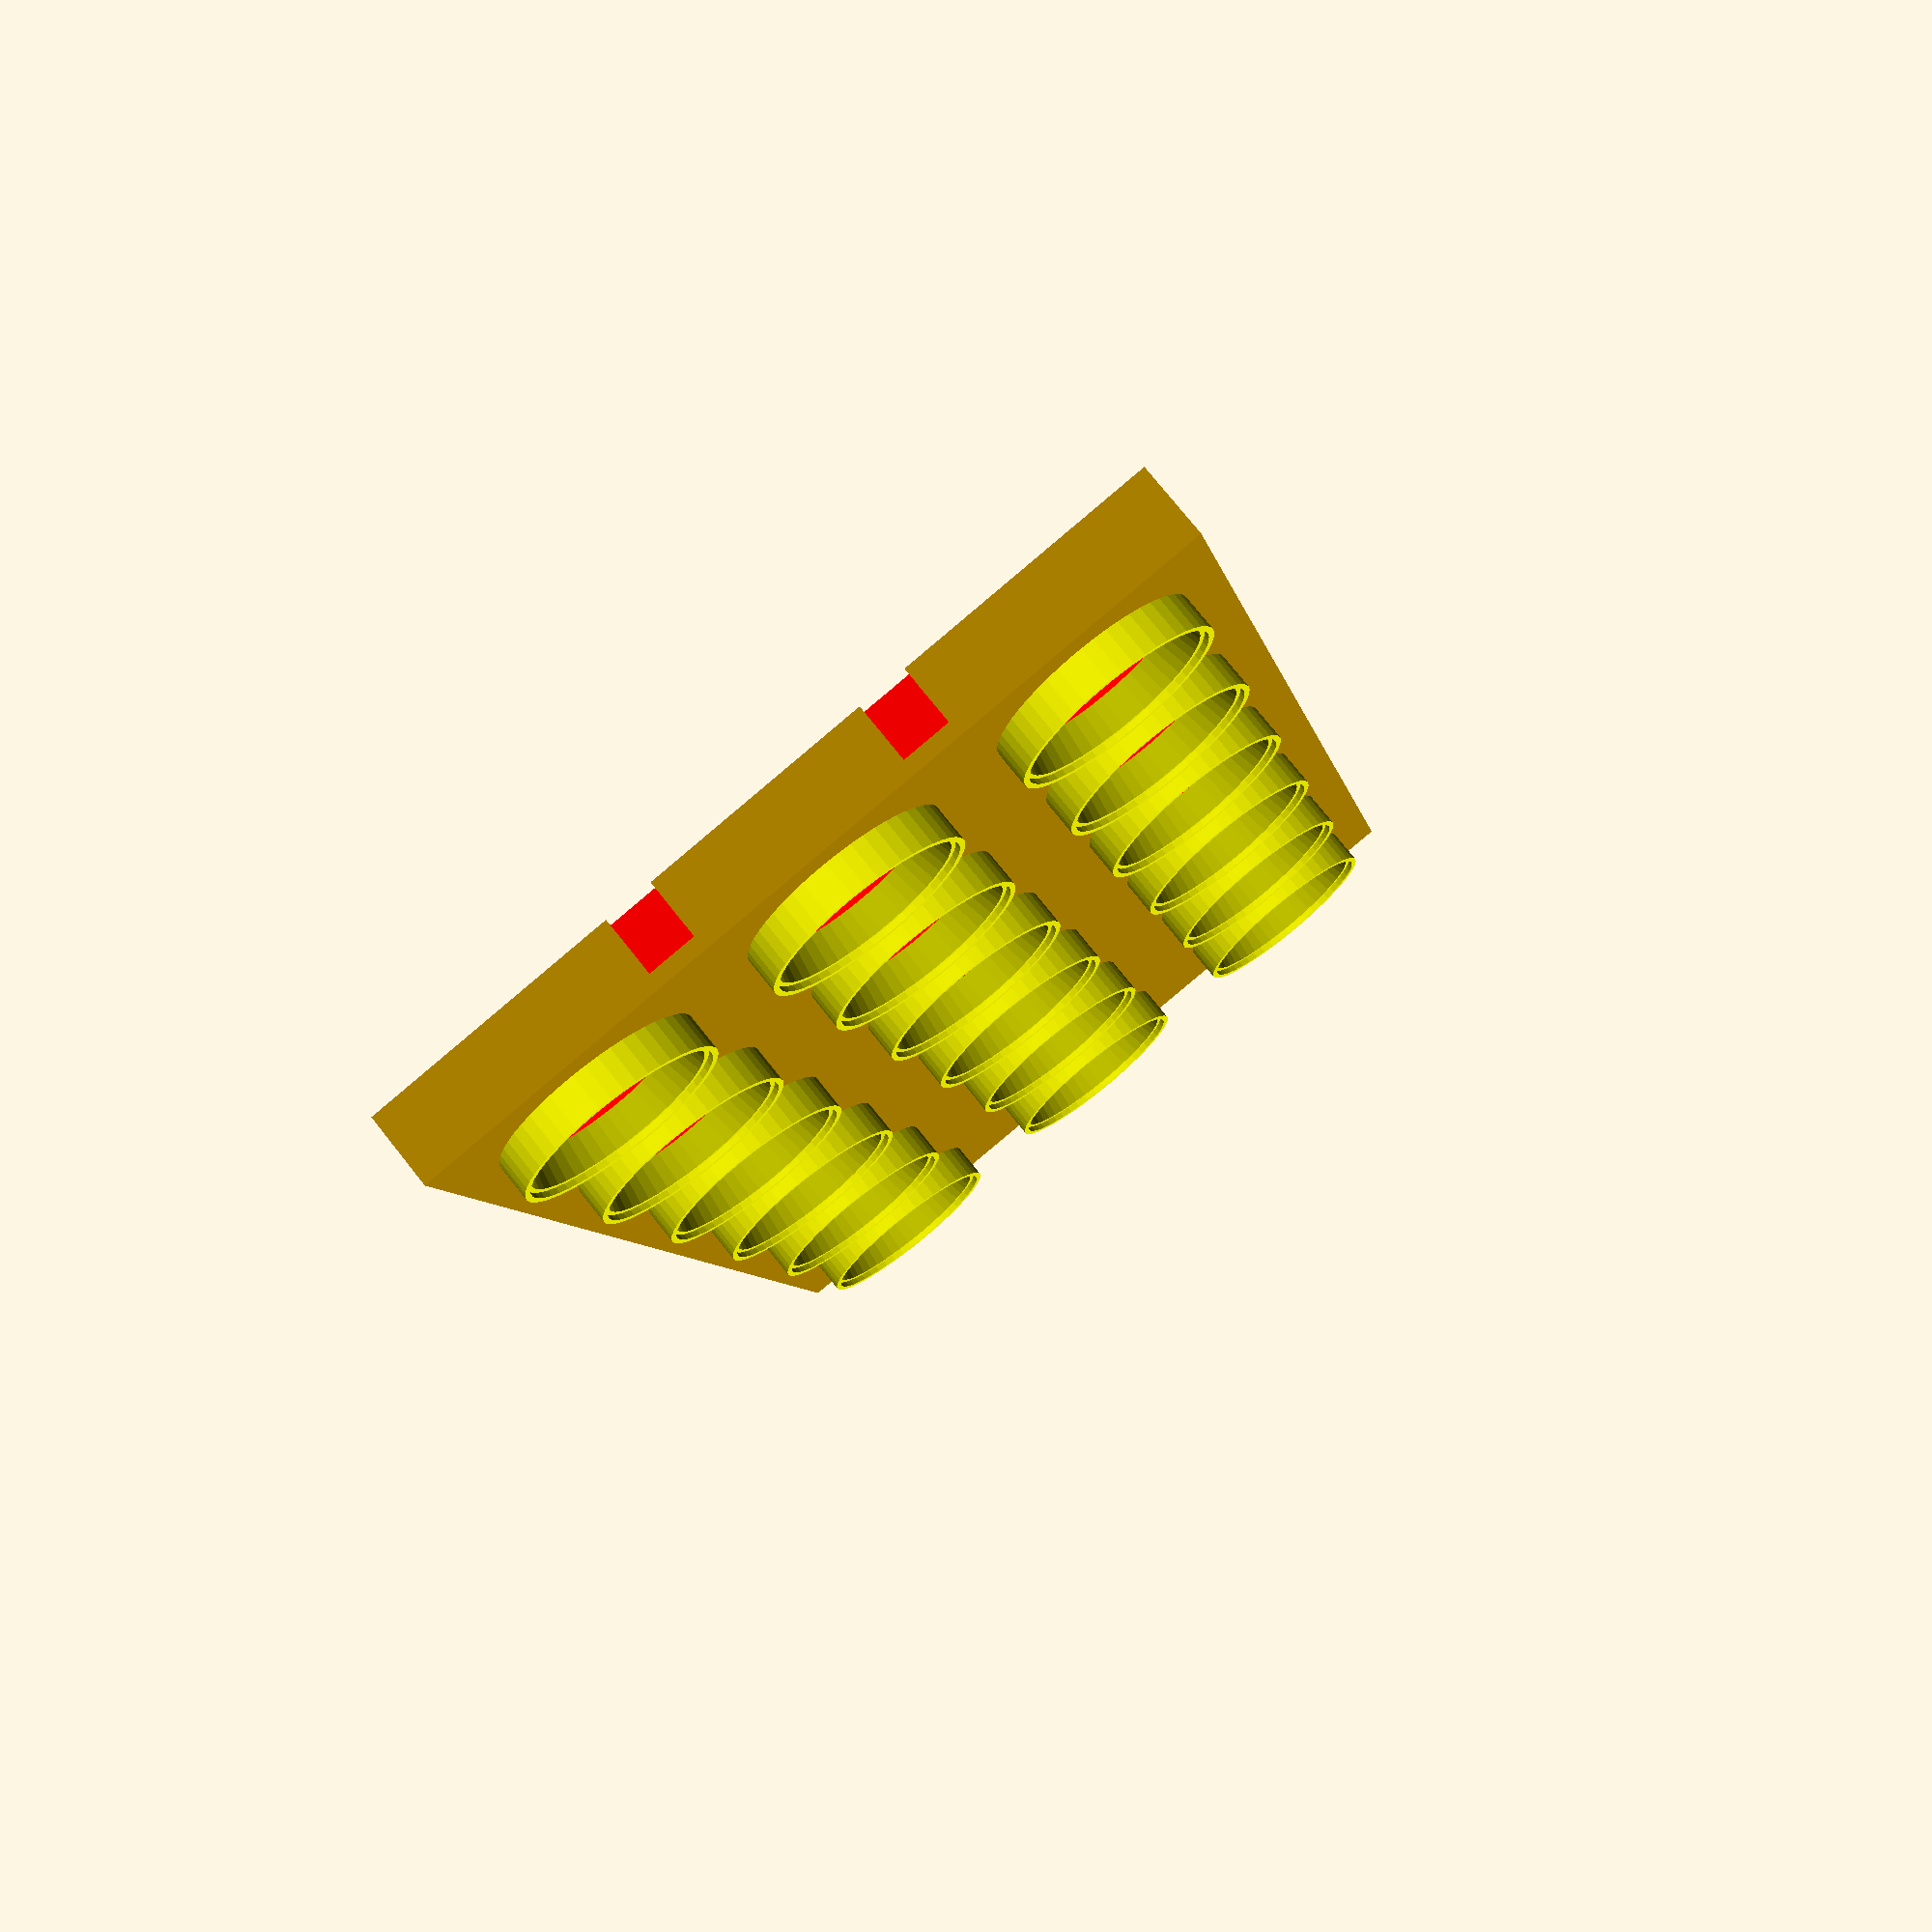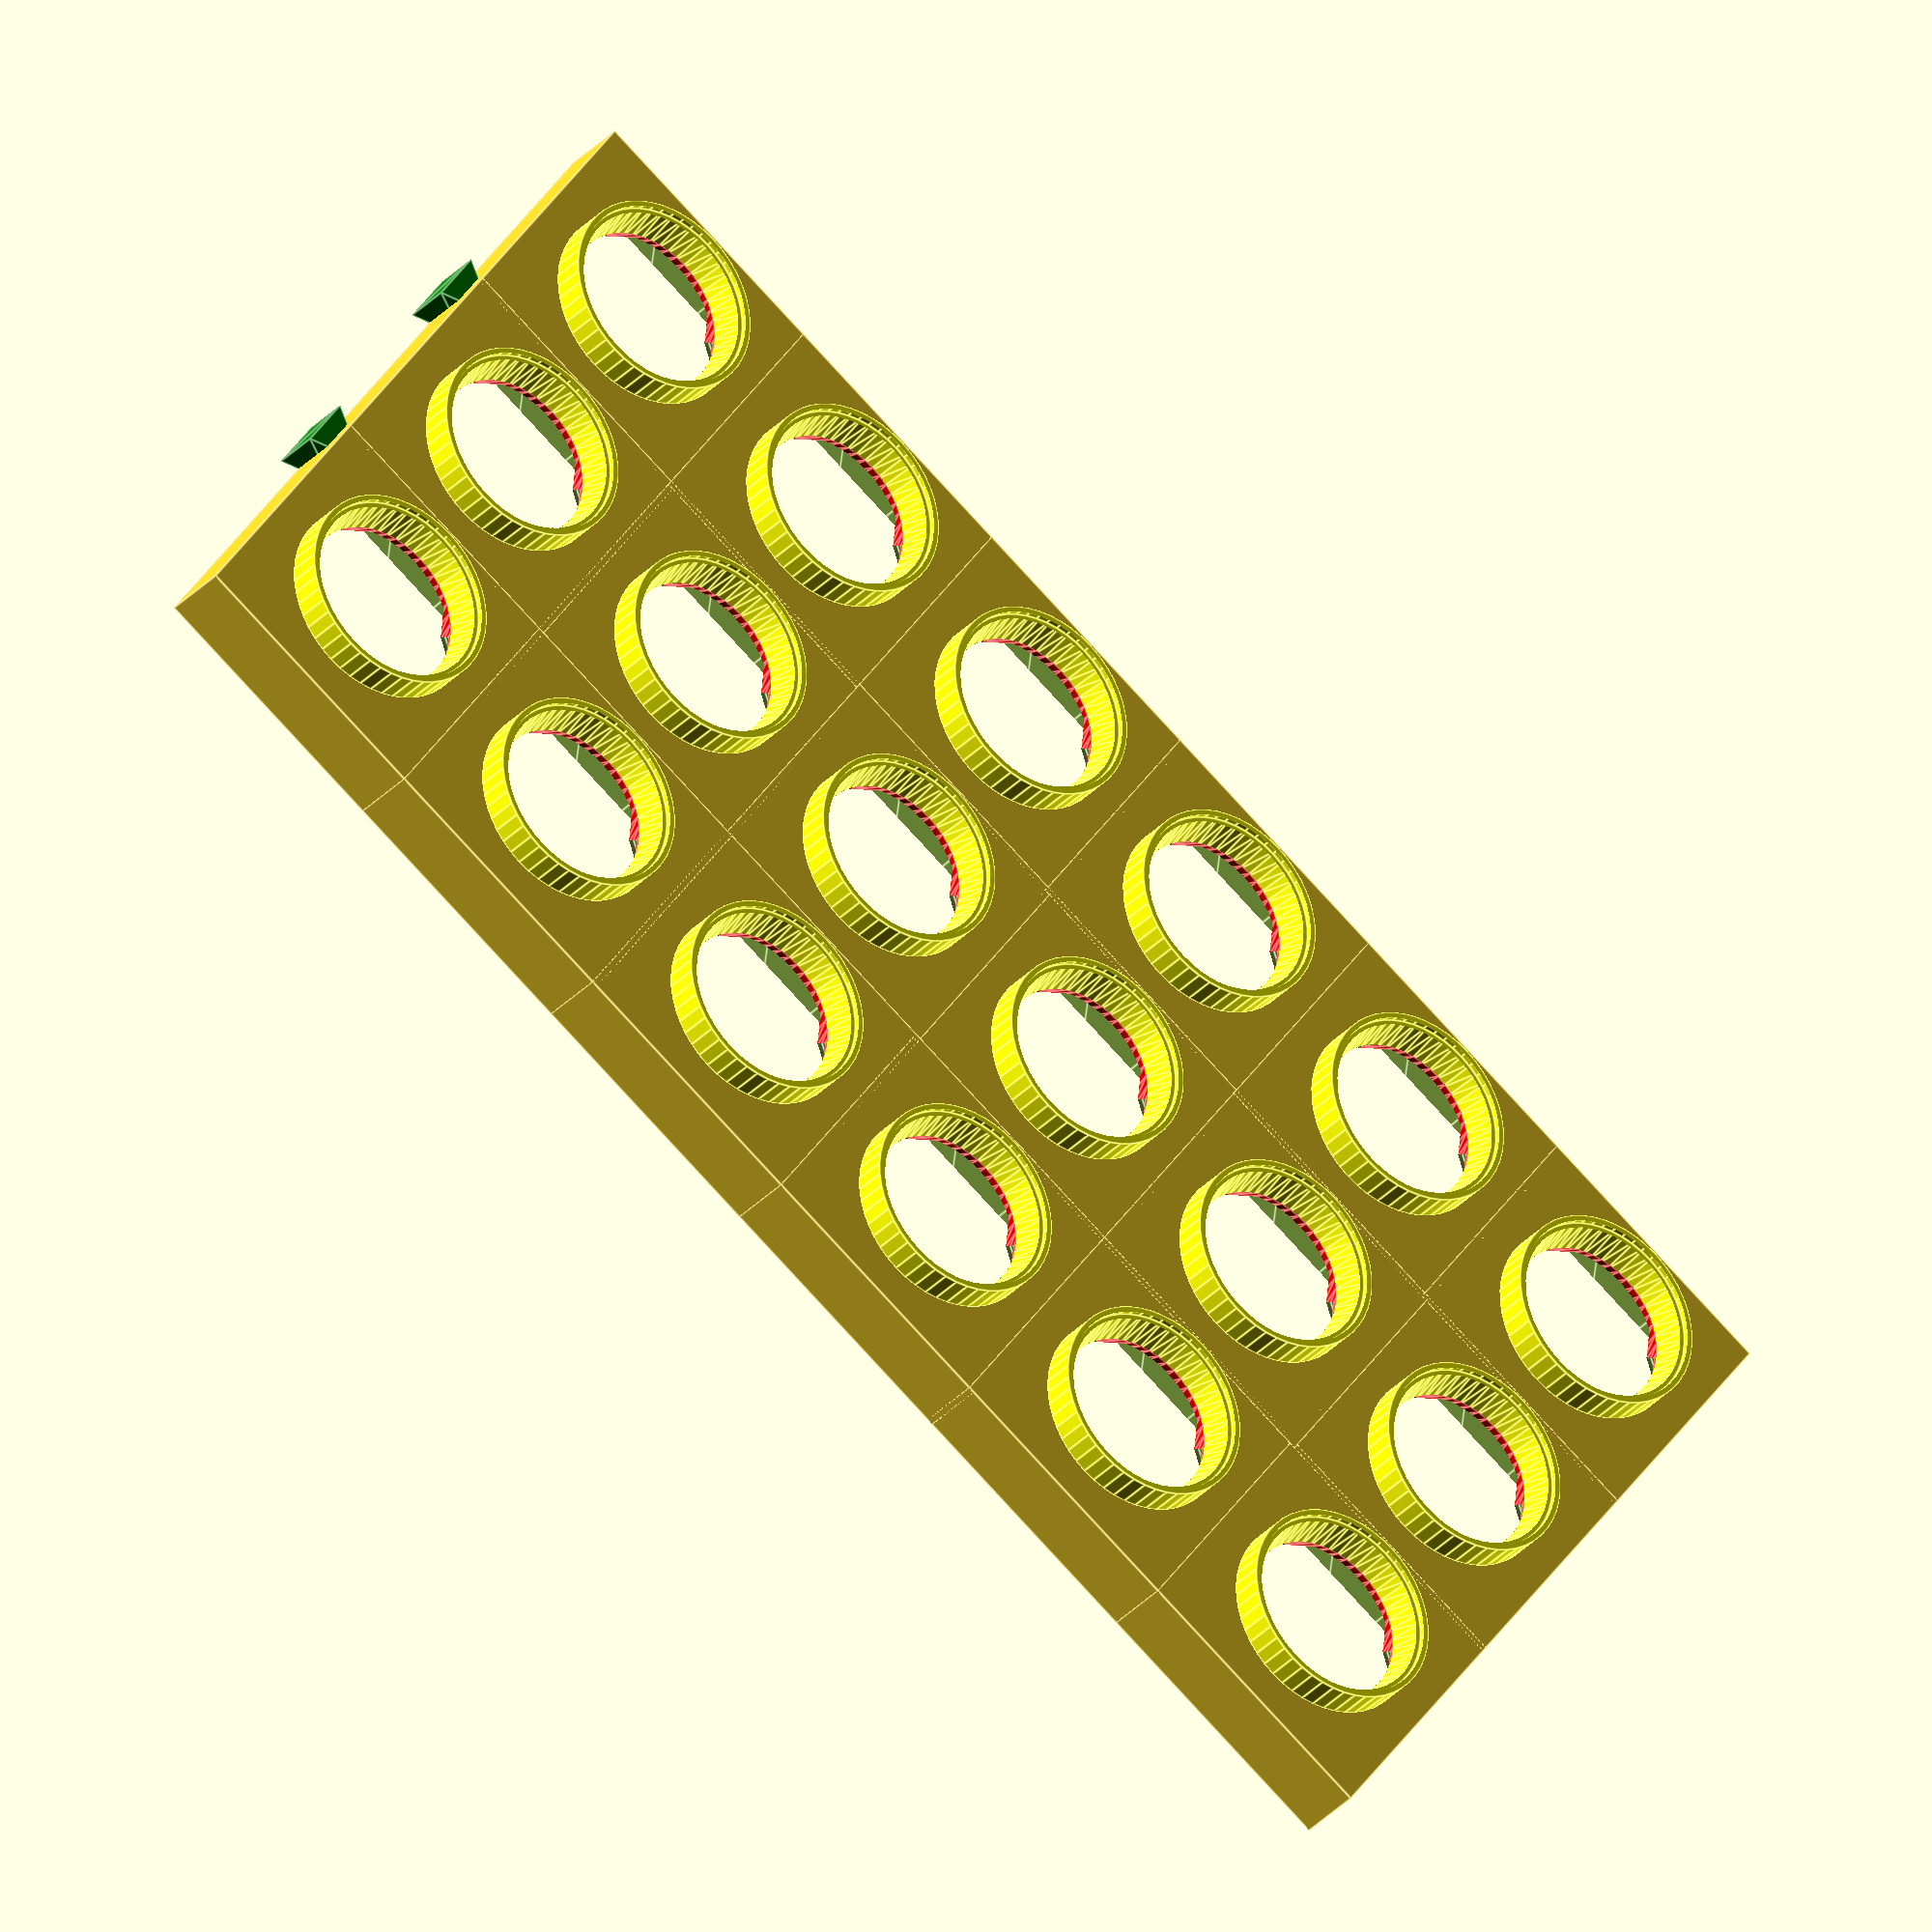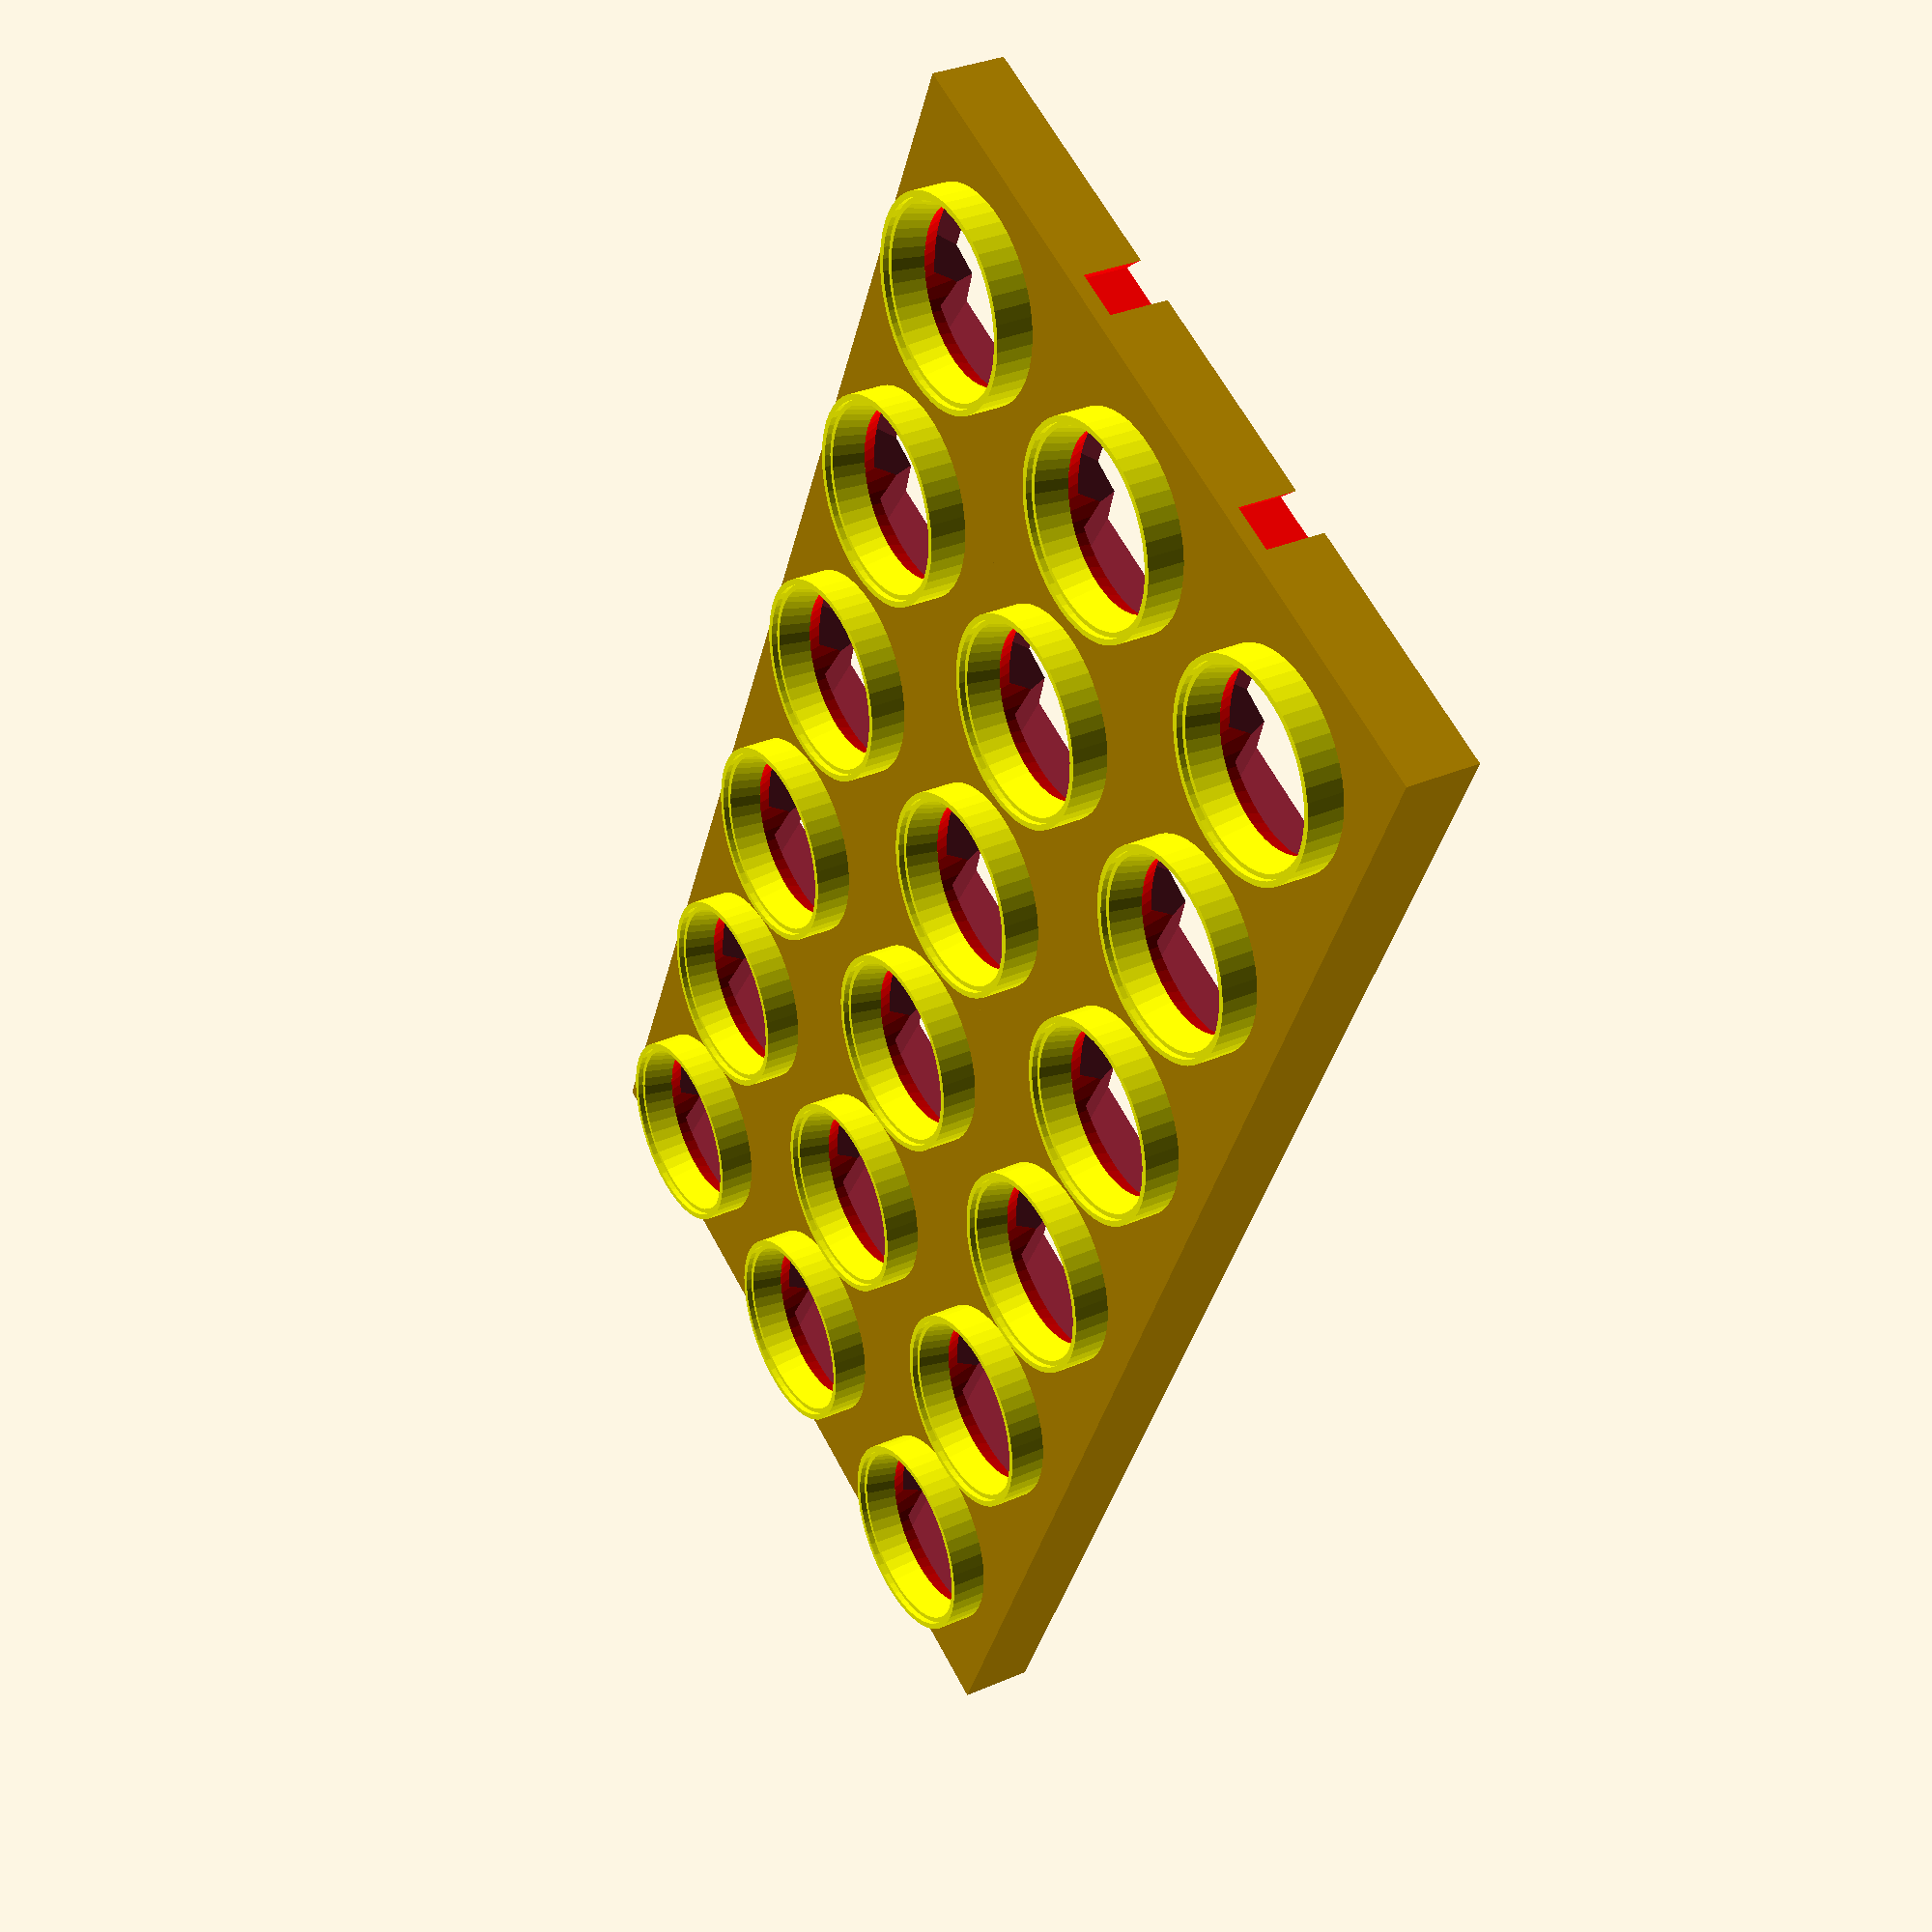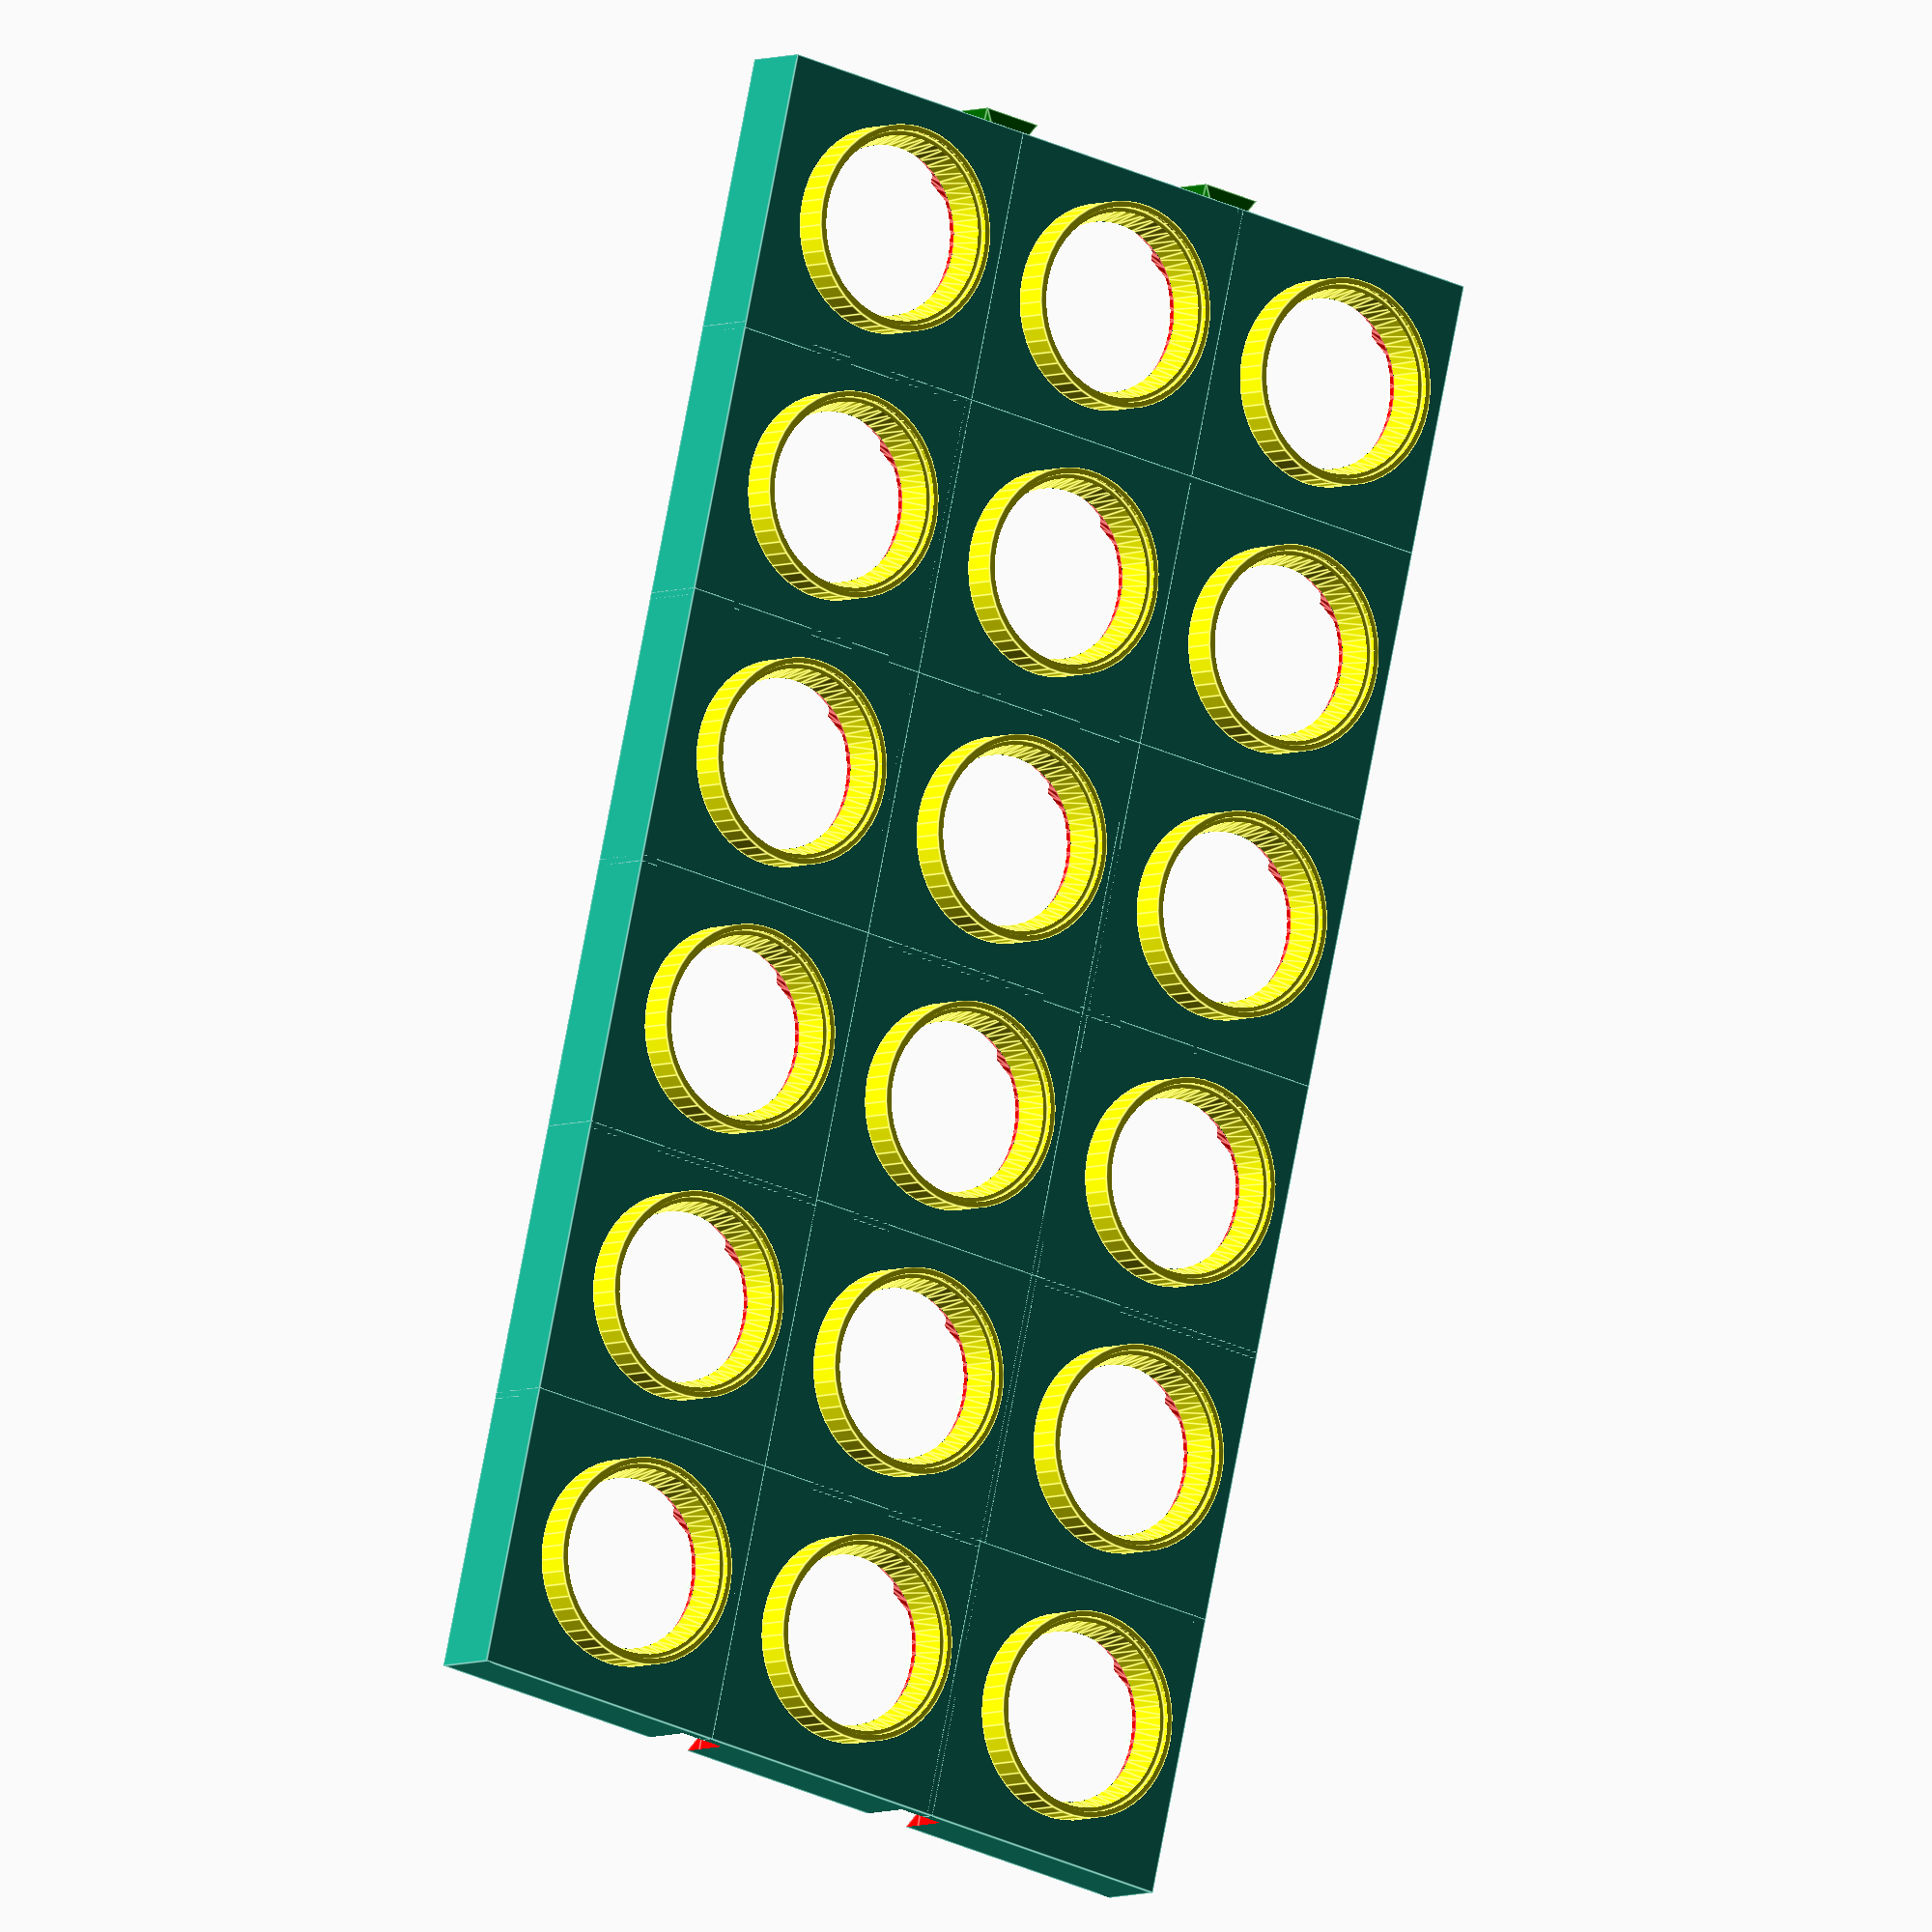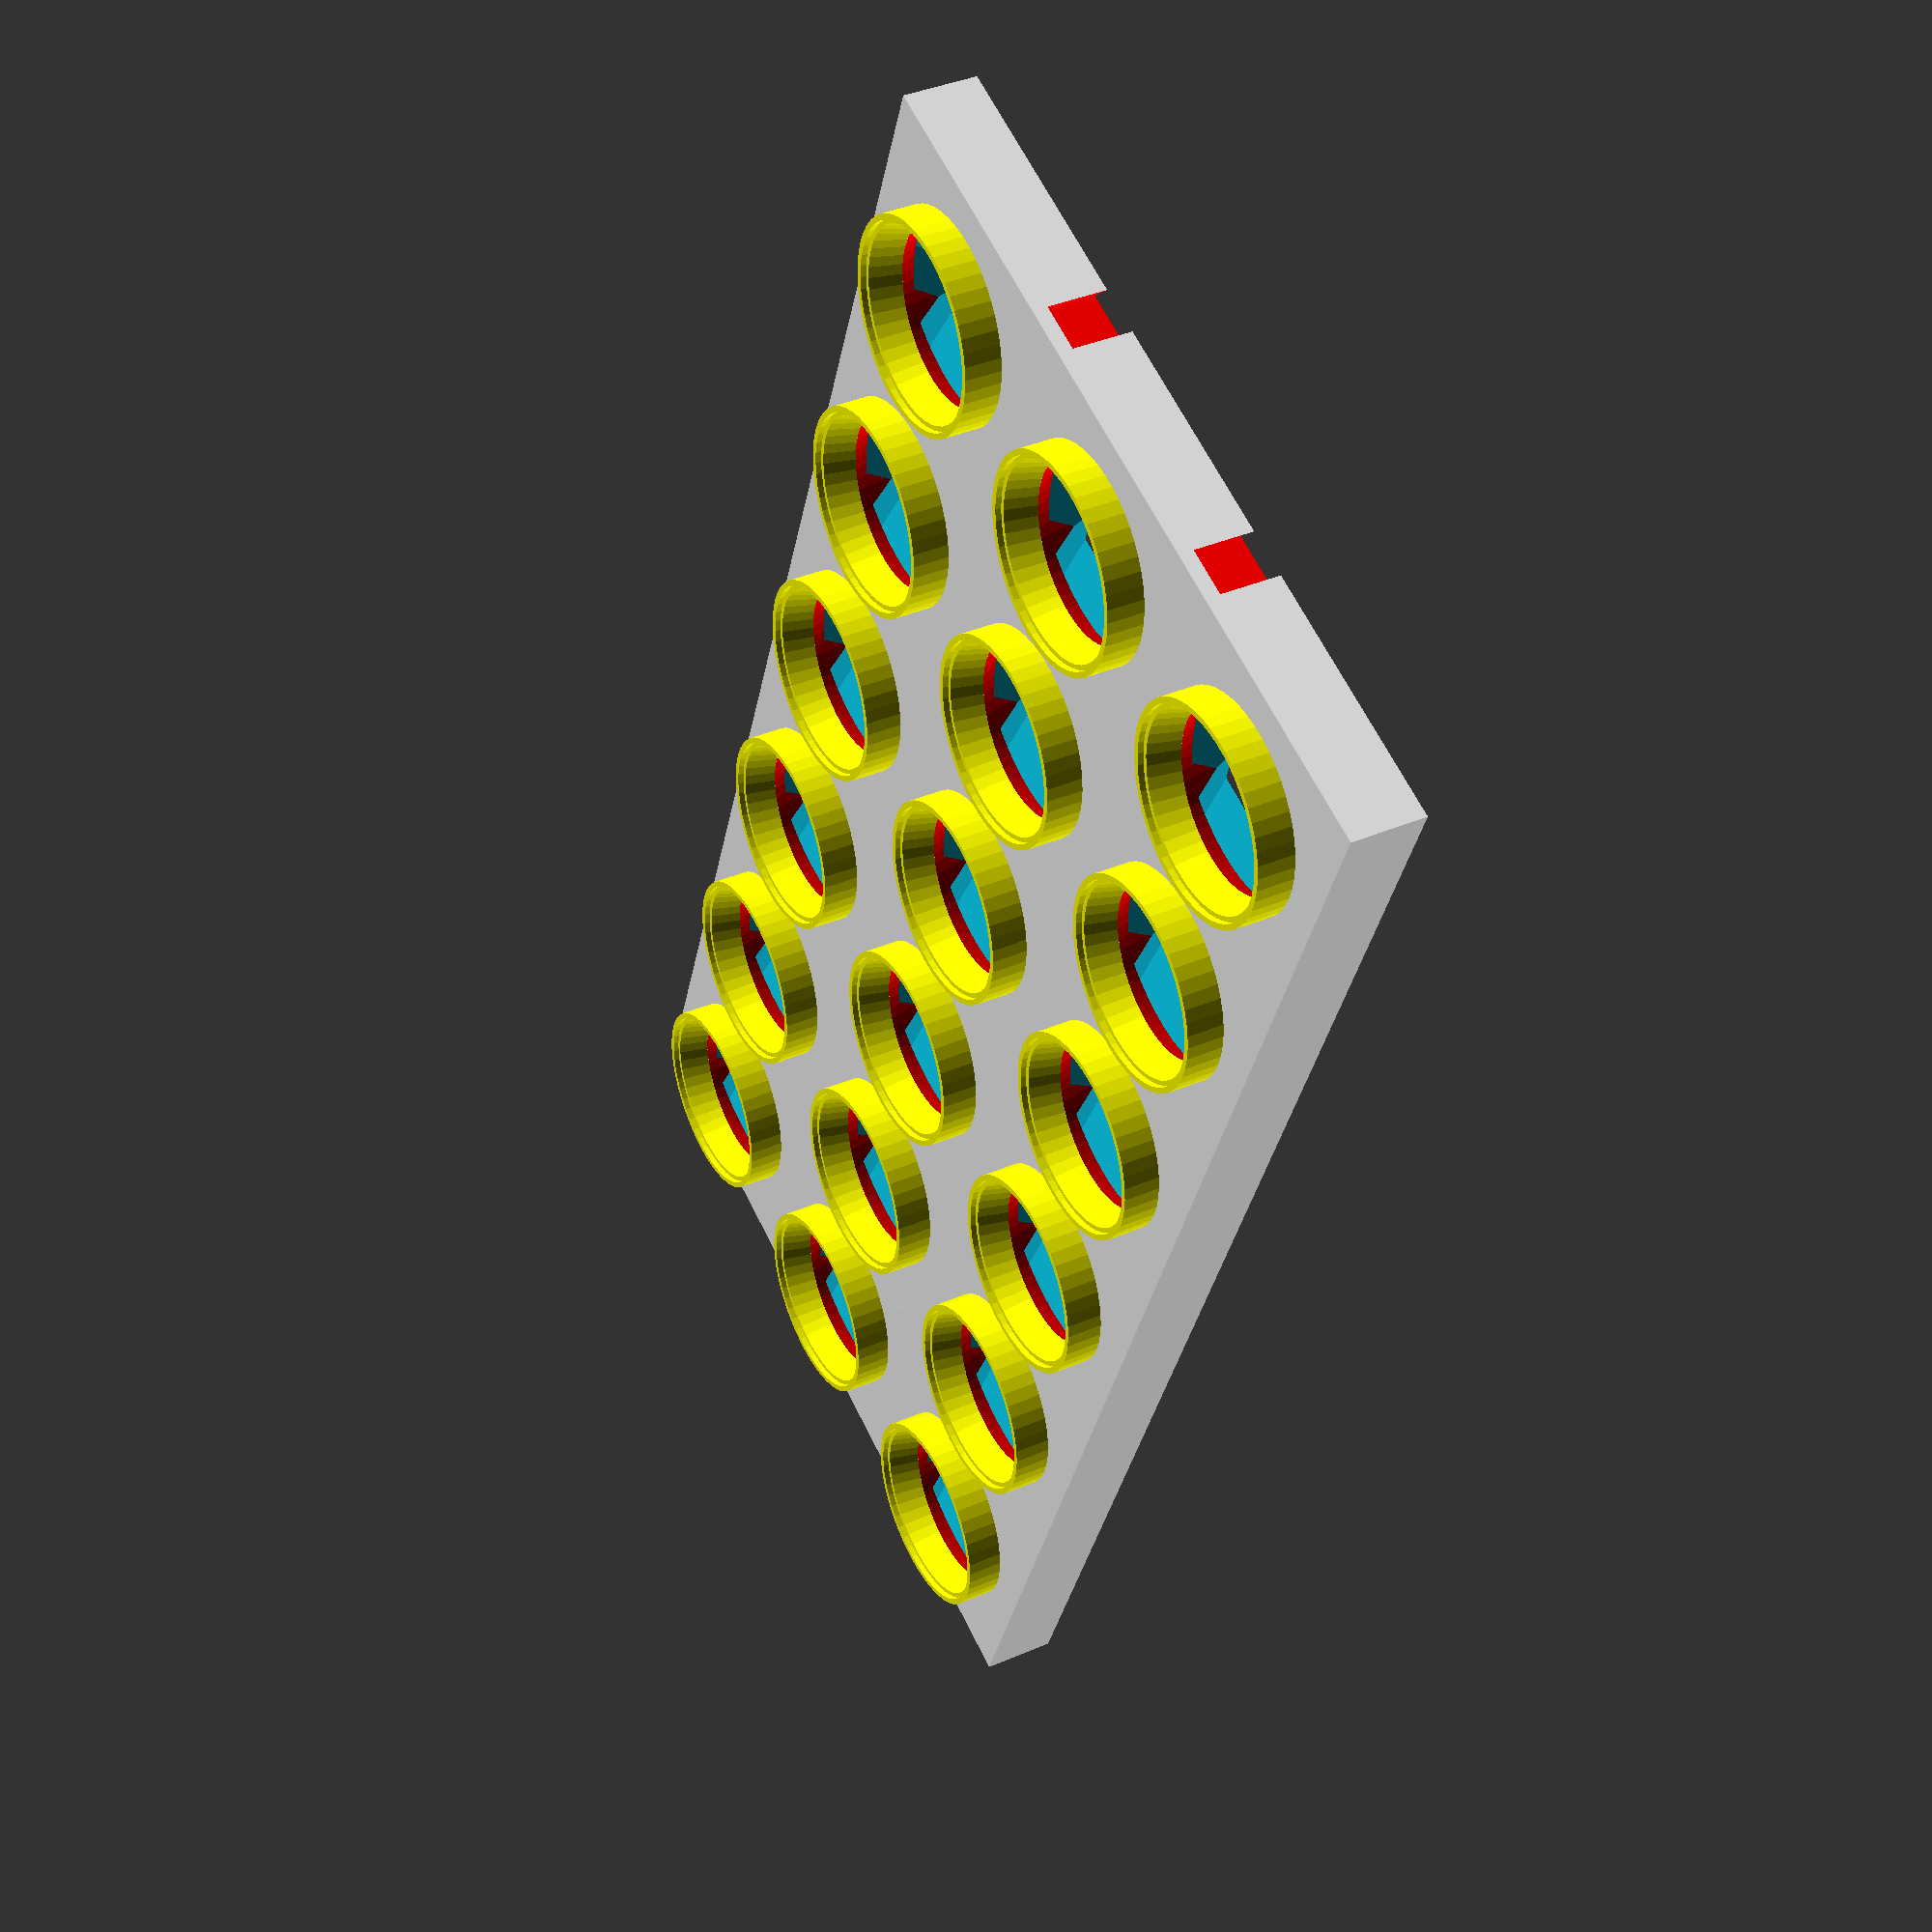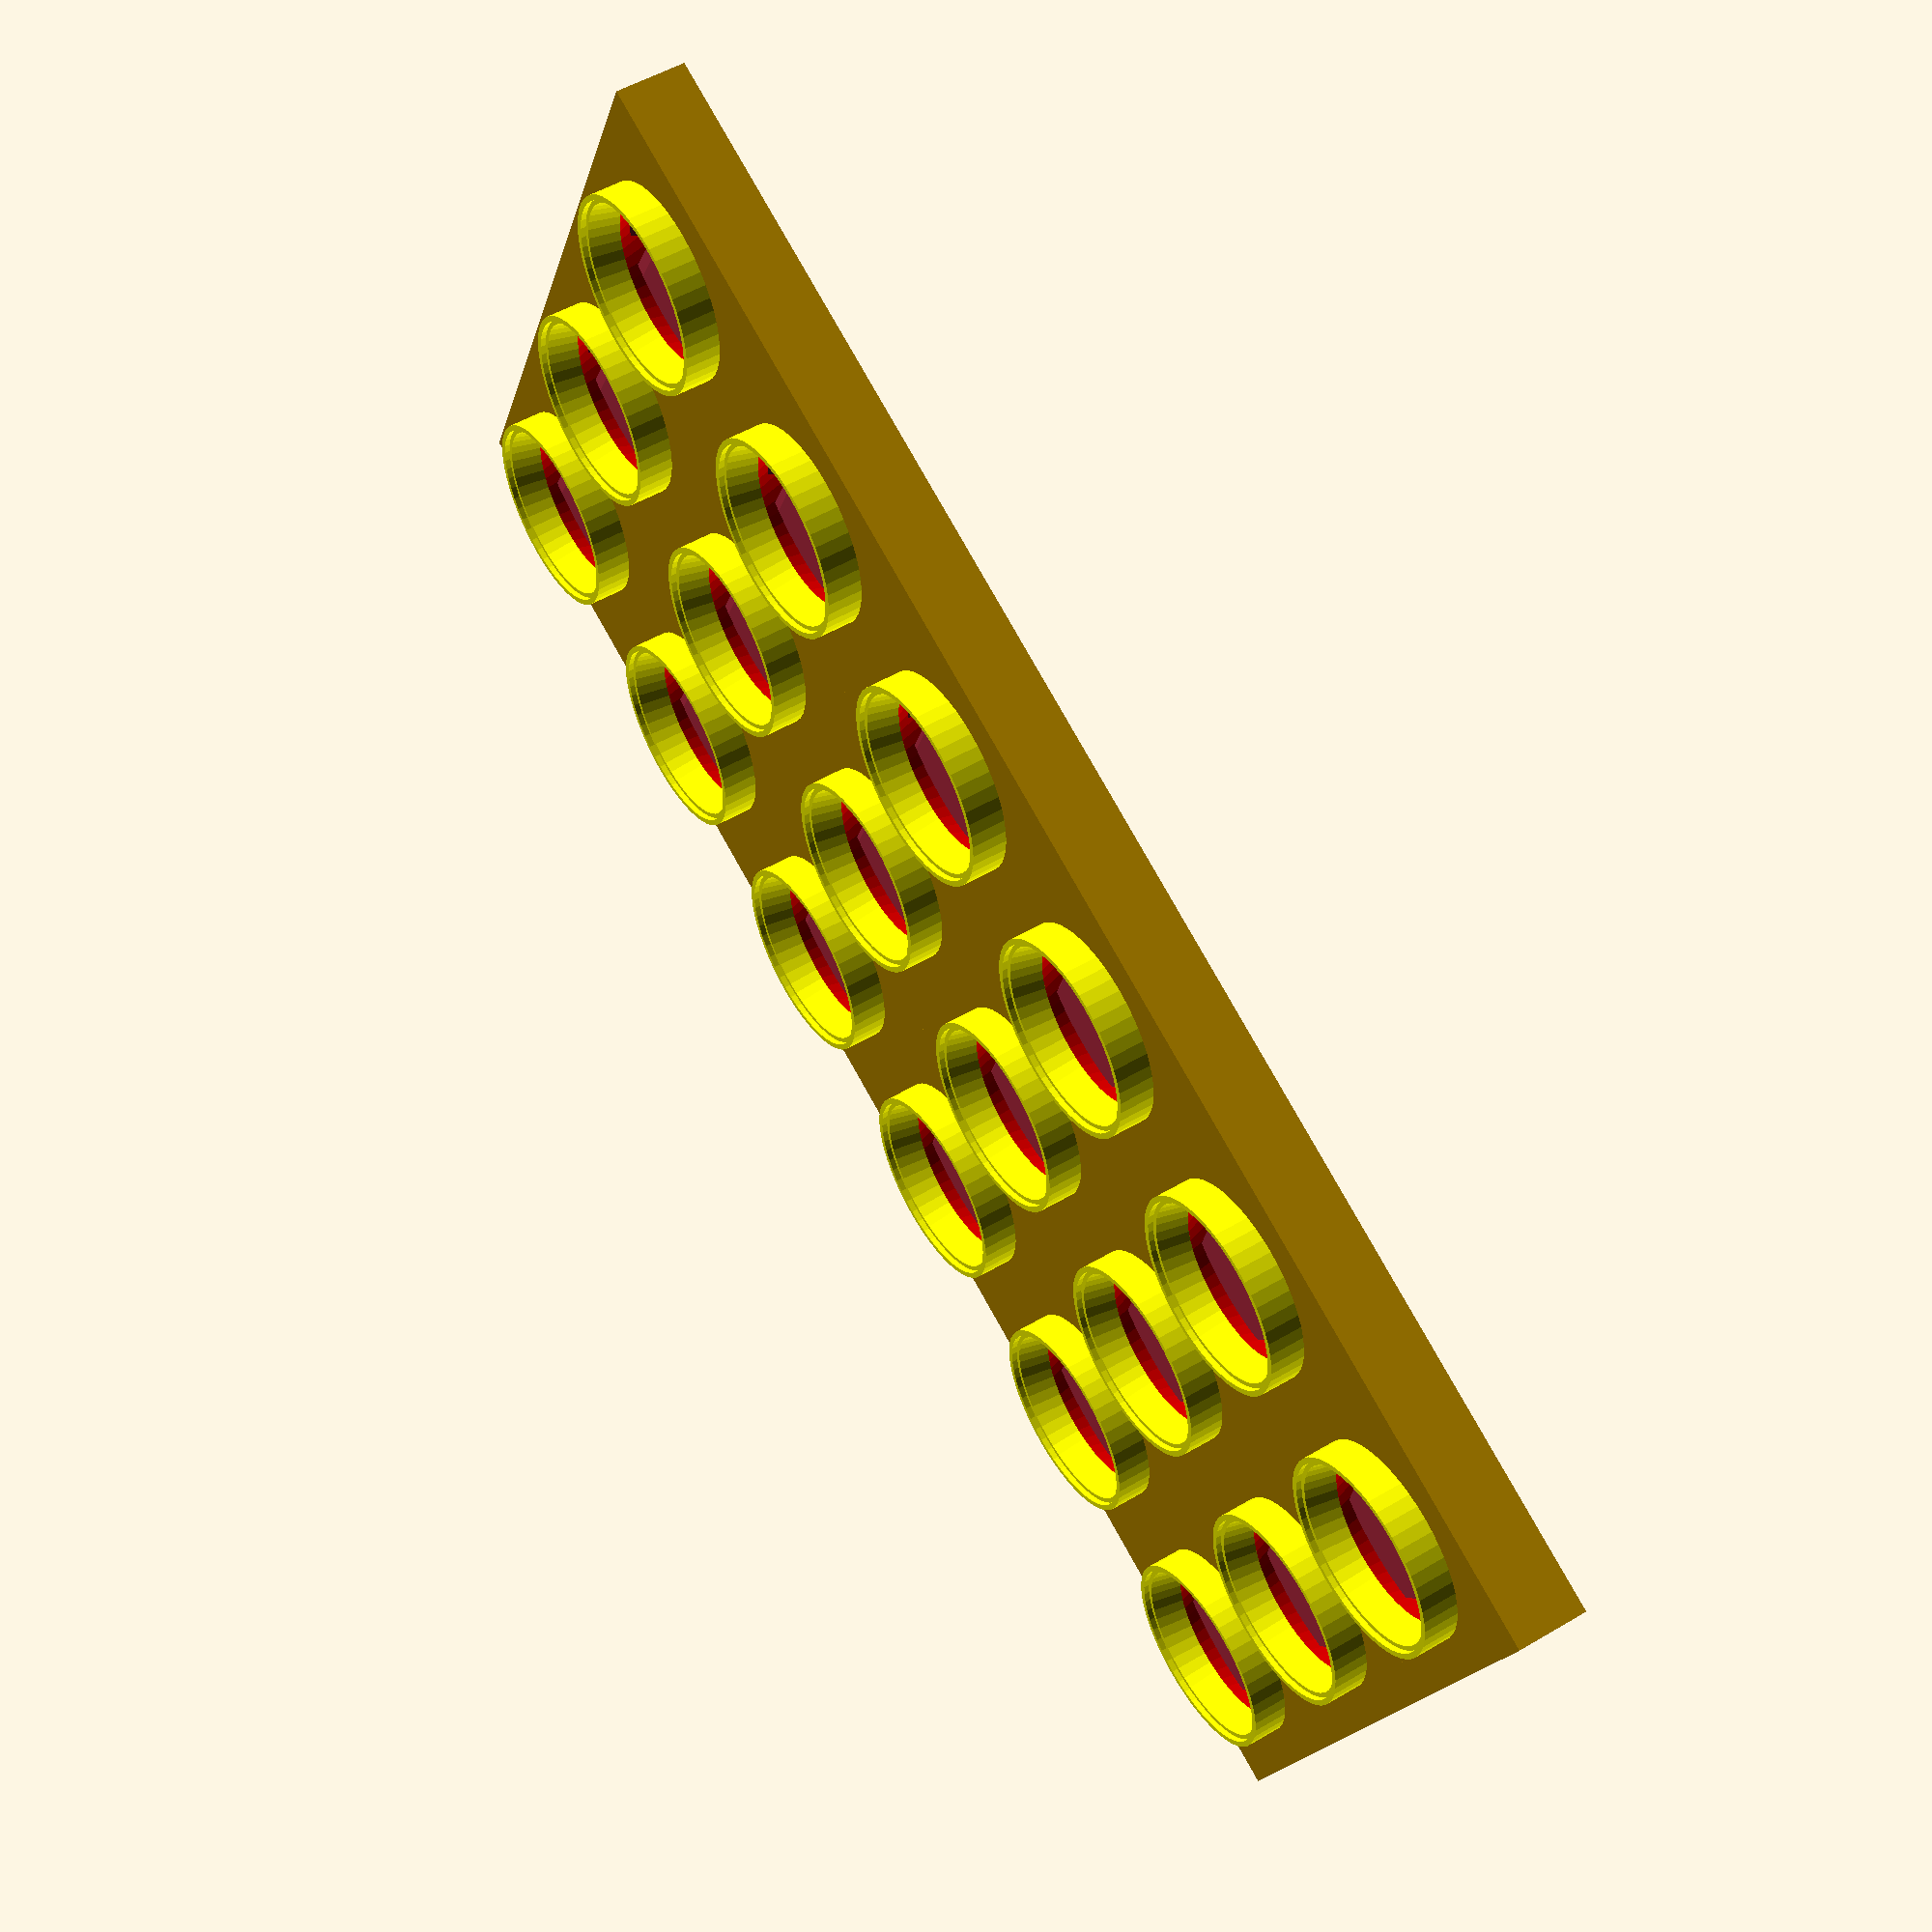
<openscad>
use <MCAD/boxes.scad>

anolini_radius=22.90/2;
anolini_outter_radius=26.42/2;
press_height=25.4*.4;
press_size=anolini_radius*2*1.70;
press_cut_depth=5;
rows=5;
cols=2;
$fn=50;


moldSpacing = press_size-1;
//1 for press only, 2 for mold only, 3+ for both
parts=1;


if(parts == 2 || parts > 2){
    translate([0,0,25])
    difference(){
       union(){
            for (i = [0:rows]) {
                translate([-1,-1 + (press_size*i),press_height])
                color("green")
                cube([press_size*3,press_size+2,1]);
                translate([press_size/2,(press_size/2 ) + (moldSpacing*i), press_size*.5]){
                    sphereSize = press_size* .32;
                    scale([1,1,1.35])
                    sphere(sphereSize);
                    translate([moldSpacing,0,0])
                    scale([1,1,1.35])
                    sphere(sphereSize);
                    translate([(moldSpacing)*2,0,0])
                    scale([1,1,1.35])
                    sphere(sphereSize);
                }
            }
        }
        
           union(){
            for (i = [0:rows]) {
                translate([0,press_size*i,press_height+1])
                cube([press_size*3,press_size,press_height*2]);
                translate([press_size/2,(press_size/2 ) + (moldSpacing*i), press_size*.5]){
                    sphereSize = press_size* .30;
                    scale([1,1,1.33])
                    sphere(sphereSize);
                    translate([moldSpacing,0,0])
                    scale([1,1,1.33])
                    sphere(sphereSize);
                    translate([(moldSpacing)*2,0,0])
                    scale([1,1,1.33])
                    sphere(sphereSize);
                }
            }
        }
    }
}

if(parts == 1 || parts > 2){

    difference(){
        union(){
            color("green"){
                //Connection Tab Male
                translate([press_size-.5,0,(press_height*.70)/2])
                rotate([0,0,90])
                difference(){
                    linear_extrude(height = press_height*.70, center = true, convexity = 10, twist = 0)
                    circle(5,$fn=3);
                    translate([3,0,0])
                    linear_extrude(height = press_height+2, center = true, convexity = 10, twist = 0)
                    circle(5,$fn=3);
                }

                //Connection Tab Male
                translate([(press_size*2)-1.75,0,(press_height*.70)/2])
                rotate([0,0,90])
                difference(){
                    linear_extrude(height = press_height*.70, center = true, convexity = 10, twist = 0)
                    circle(5,$fn=3);
                    translate([3,0,0])
                    linear_extrude(height = press_height+2, center = true, convexity = 10, twist = 0)
                    circle(5,$fn=3);
                }
            }
            
            for (i = [0:rows]) {
                translate([0,(press_size-1)*i, 0]){
                    for (i = [0:cols]) {
                        translate([i*(press_size-1),0,0])
                        single_press();
                    }
                }
            }
        }


        color("red"){
            //Connection Tab Female
            translate([press_size-.5,press_size-.25 +((press_size-1)*rows),.49+(press_height*.70)/2])
            rotate([0,0,90])
            difference(){
                linear_extrude(height = (press_height*.70)+1, center = true, convexity = 10, twist = 0)
                circle(6,$fn=3);
                translate([3.5,0,0])
                linear_extrude(height = press_height+2, center = true, convexity = 10, twist = 0)
                circle(6,$fn=3);
            }
            
            //Connection Tab Female
            translate([(press_size*2)-1.75,press_size-.25 +((press_size-1)*rows),.49+(press_height*.70)/2])
            rotate([0,0,90])
            difference(){
                linear_extrude(height = (press_height*.70)+1, center = true, convexity = 10, twist = 0)
                circle(6,$fn=3);
                translate([3.5,0,0])
                linear_extrude(height = press_height+2, center = true, convexity = 10, twist = 0)
                circle(6,$fn=3);
            }
        }
    }
}

module single_press(){
    difference(){
        union(){
            translate([press_size/2,press_size/2,press_height]){
                    color("yellow")
                        difference(){
                        cylinder(h = press_cut_depth, 
                        r1 = anolini_outter_radius+1, 
                        r2 = anolini_outter_radius+1, center = false);
                        
                        translate([0,0,press_cut_depth-.8])
                        cylinder(h = 1, 
                        r1 = anolini_outter_radius+.2, 
                        r2 = anolini_outter_radius+.2, center = false);
                            
                        translate([0,0,-1])
                        cylinder(h = press_cut_depth+2, 
                        r1 = anolini_radius, 
                        r2 = anolini_outter_radius, center = false);
                    }
                }

            difference(){
                cube([press_size,press_size,press_height]);
                wall_width=7.5;
                translate([press_size/2,wall_width,-2])
                scale([1.25,1,1])
                rotate([100,0,])
                linear_extrude(height = 10, center = true, convexity = 15, twist = 0)
                circle((anolini_radius*2)*.5,$fn=6);
                    
                translate([press_size/2,press_size-wall_width,-2])
                scale([1.25,1,1])
                rotate([80,0,])
                linear_extrude(height = 10, center = true, convexity = 15, twist = 0)
                circle((anolini_radius*2)*.5,$fn=6);
                
                translate([wall_width, press_size/2,-2])
                scale([1,1.25,1])
                rotate([80,0,90])
                linear_extrude(height = 10, center = true, convexity = 15, twist = 0)
                circle((anolini_radius*2)*.5,$fn=6);
                    
                translate([press_size-wall_width, press_size/2,-2])
                scale([1,1.25,1])
                rotate([100,0,90])
                linear_extrude(height = 10, center = true, convexity = 15, twist = 0)
                circle((anolini_radius*2)*.5,$fn=6);
                
            }
        }
    
            translate([press_size/2,press_size/2,-1])
            color("red")
            cylinder(h = press_height+1.1, 
            r1 = anolini_radius+5, 
            r2 = anolini_radius+.2, center = false);
    }
}
</openscad>
<views>
elev=104.6 azim=167.8 roll=218.4 proj=p view=solid
elev=31.6 azim=125.0 roll=325.8 proj=o view=edges
elev=327.0 azim=24.8 roll=59.1 proj=p view=solid
elev=184.9 azim=13.2 roll=215.6 proj=o view=edges
elev=141.1 azim=201.4 roll=118.2 proj=p view=solid
elev=308.3 azim=114.2 roll=57.4 proj=p view=wireframe
</views>
